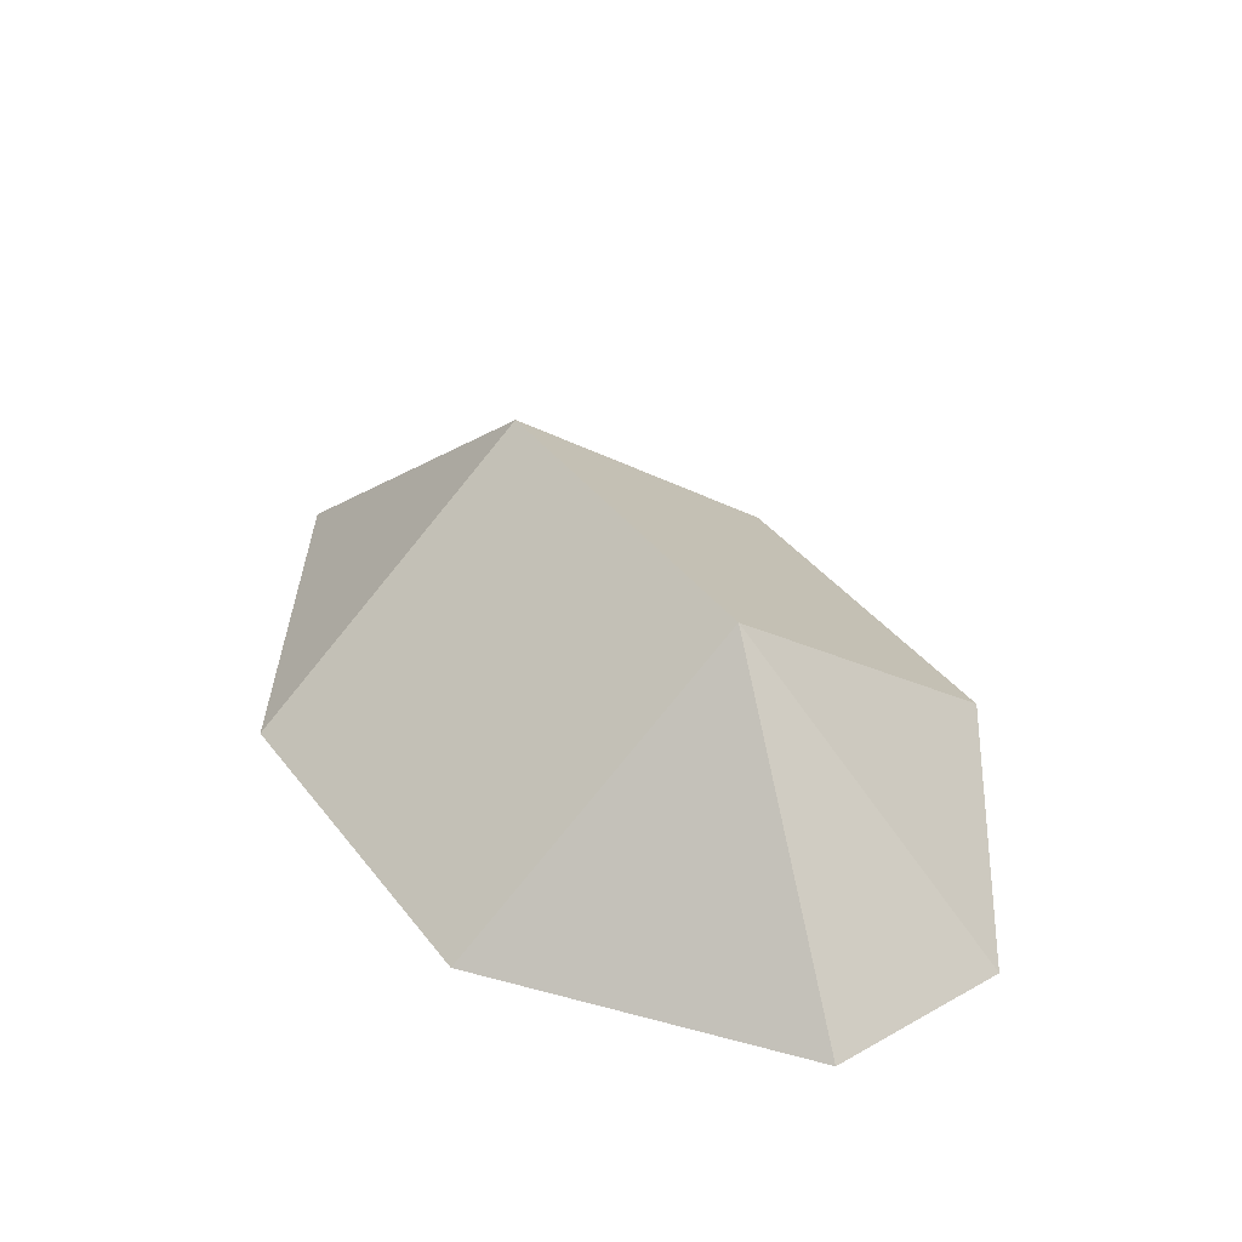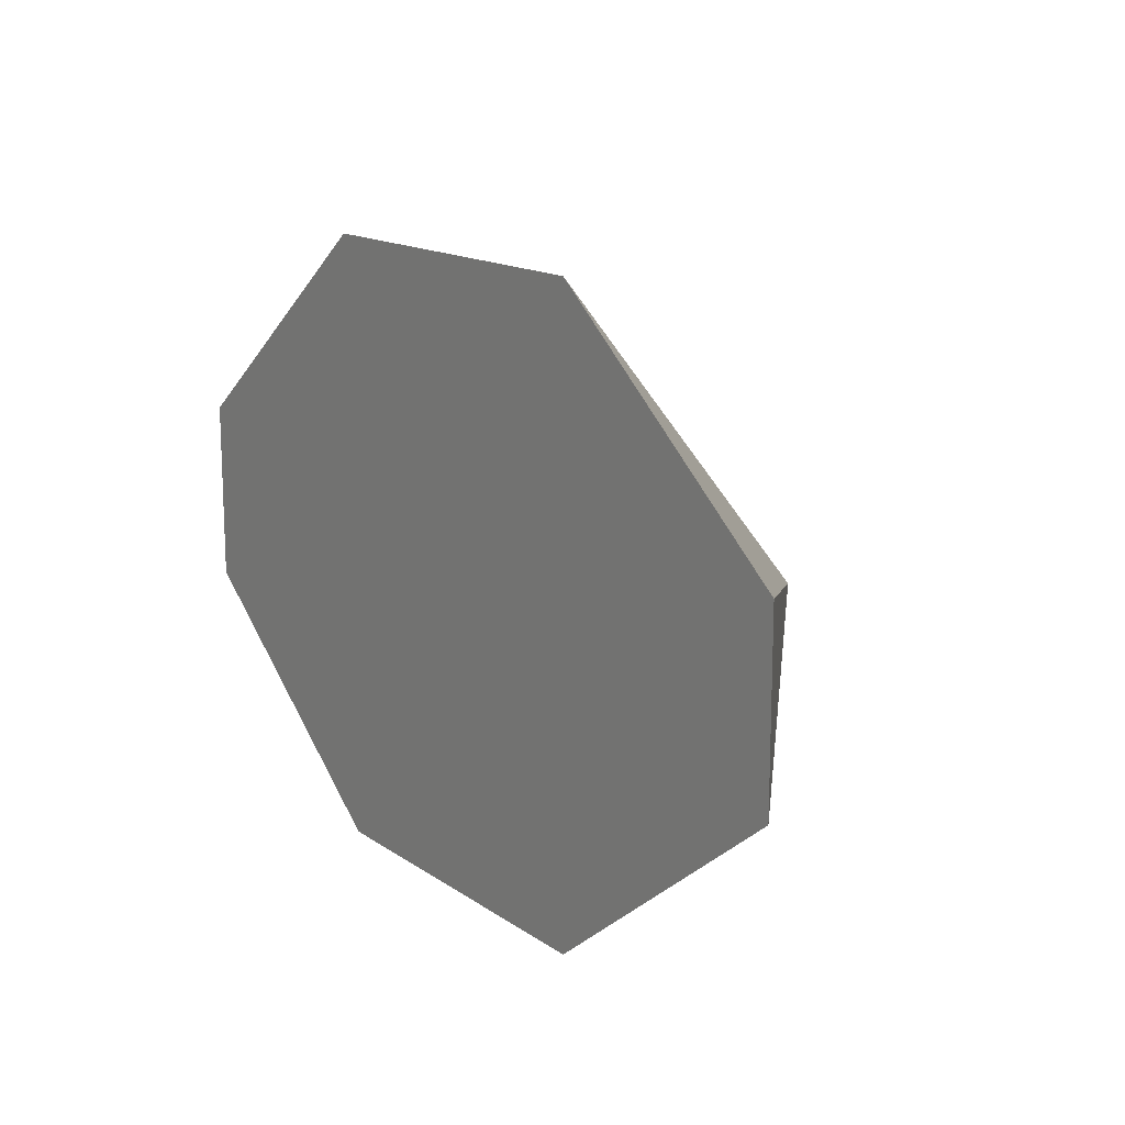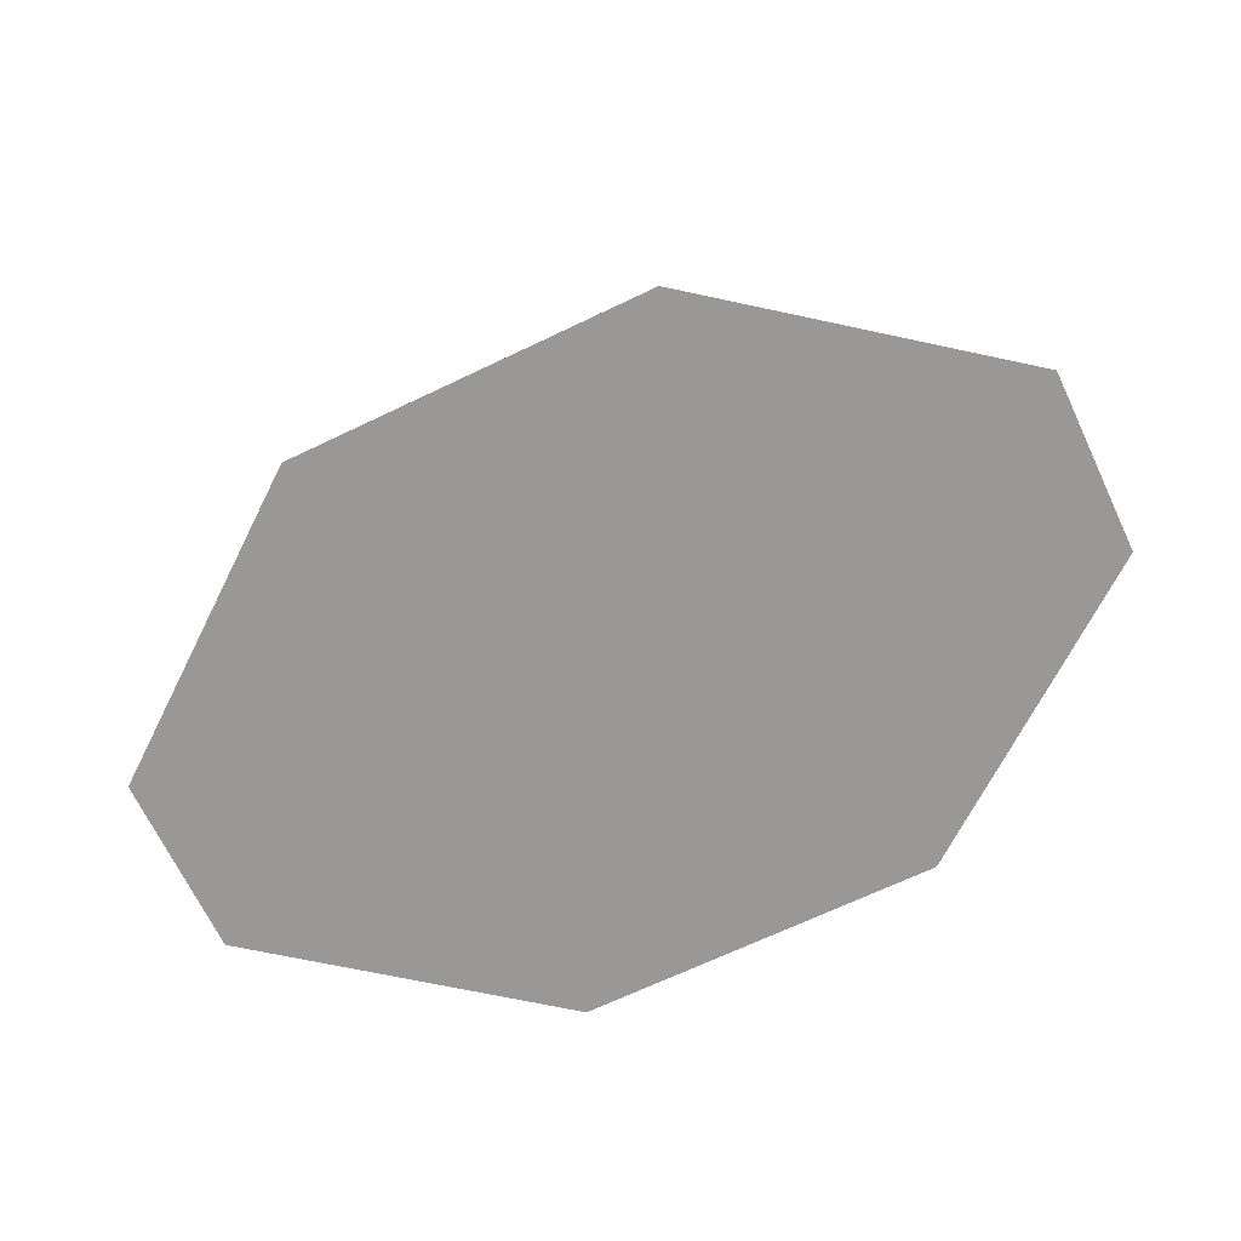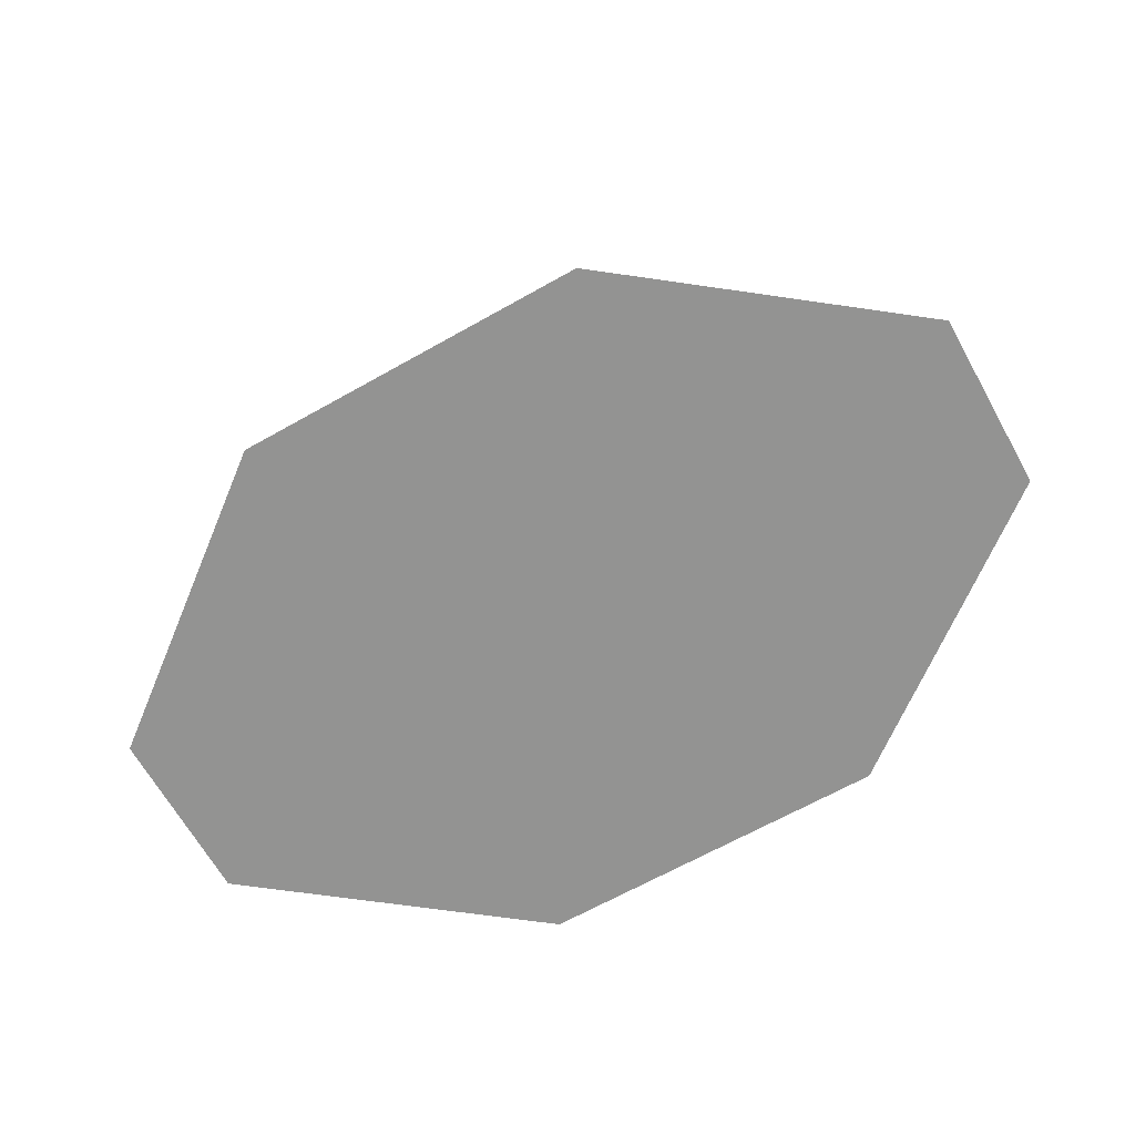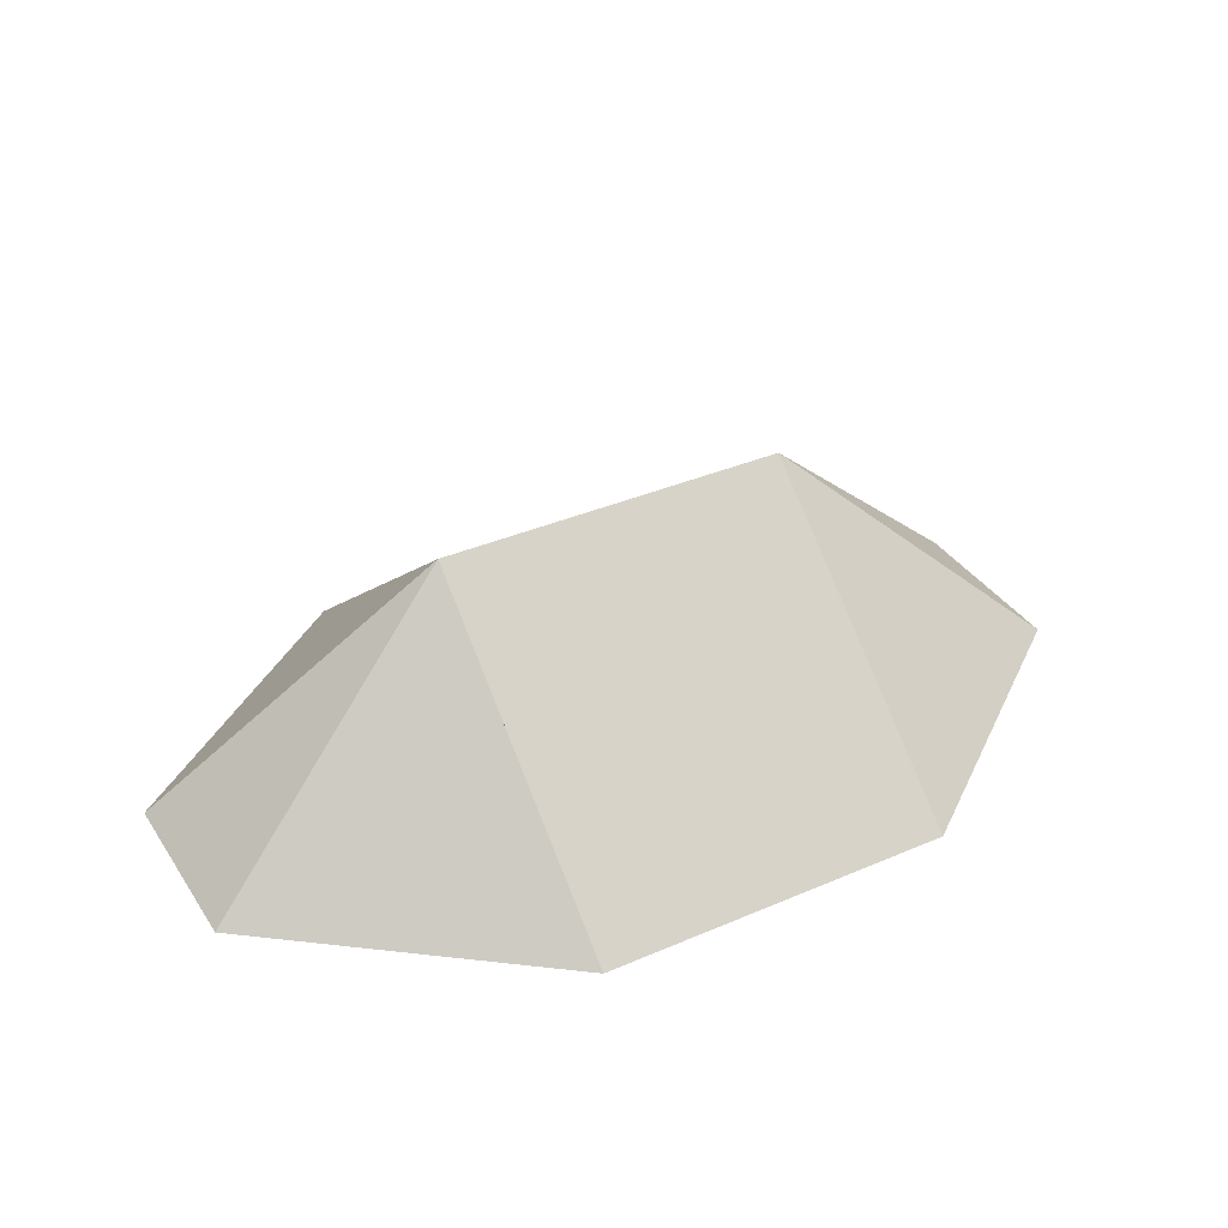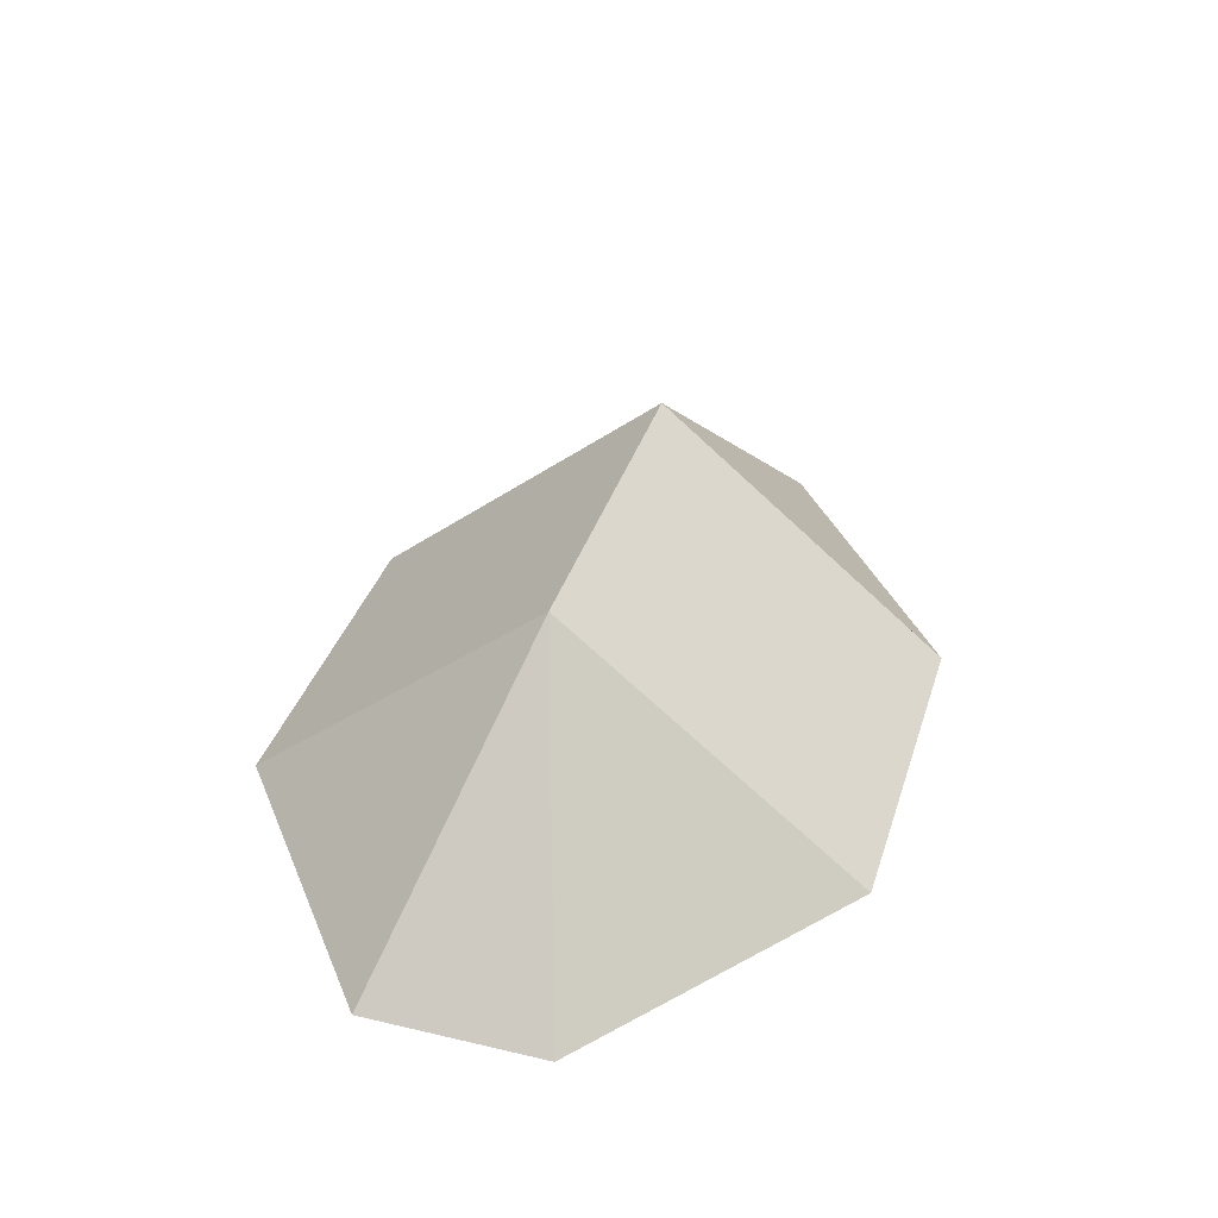
<metadata>
{"format":"obj","ext":"obj","renderer":"f3d","projection":"perspective","resolution":1024,"background":"white","views":[{"elev":40.7,"azim":55.8,"up":"+Y"},{"elev":15.0,"azim":54.8,"up":"+Z"},{"elev":-68.7,"azim":25.5,"up":"+Y"},{"elev":-66.7,"azim":-150.6,"up":"+Y"},{"elev":36.5,"azim":-29.3,"up":"+Y"},{"elev":36.8,"azim":106.9,"up":"+Y"}]}
</metadata>
<code>
g polySurface58
v -0.2893 0.2113 0.2322
v 0.2893 0.2113 0.2322
v 0.2893 -0.1946 0.7184
v -0.2893 -0.1946 0.7184
v -0.2893 -0.1946 0.7184
v 0.2893 -0.1946 0.7184
v 0.2893 -0.1946 -0.254
v -0.2893 -0.1946 -0.254
v -0.2893 -0.1946 0.7184
v -0.2893 -0.1946 -0.254
v -0.2893 0.2113 0.2322
v 0.2893 0.2113 0.2322
v 0.7305 -0.1946 0.08637
v 0.7305 -0.1946 0.3781
v -0.2893 0.2113 0.2322
v -0.7305 -0.1946 0.3781
v -0.7305 -0.1946 0.08637
v -0.2893 0.2113 0.2322
v -0.2893 -0.1946 -0.254
v 0.2893 -0.1946 -0.254
v 0.2893 0.2113 0.2322
v -0.2893 -0.1946 -0.254
v -0.2893 0.2113 0.2322
v -0.7305 -0.1946 0.08637
v -0.2893 -0.1946 -0.254
v -0.7305 -0.1946 0.08637
v -0.7305 -0.1946 0.3781
v -0.2893 -0.1946 0.7184
v -0.2893 -0.1946 0.7184
v -0.7305 -0.1946 0.3781
v -0.2893 0.2113 0.2322
v 0.2893 -0.1946 0.7184
v 0.2893 0.2113 0.2322
v 0.7305 -0.1946 0.3781
v 0.2893 -0.1946 -0.254
v 0.2893 -0.1946 0.7184
v 0.7305 -0.1946 0.3781
v 0.7305 -0.1946 0.08637
v 0.2893 -0.1946 -0.254
v 0.7305 -0.1946 0.08637
v 0.2893 0.2113 0.2322
g polySurface58_0
f 3 2 1
f 4 3 1
f 7 6 5
f 8 7 5
f 11 10 9
f 14 13 12
f 17 16 15
f 20 19 18
f 21 20 18
f 24 23 22
f 27 26 25
f 28 27 25
f 31 30 29
f 34 33 32
f 37 36 35
f 38 37 35
f 41 40 39

</code>
